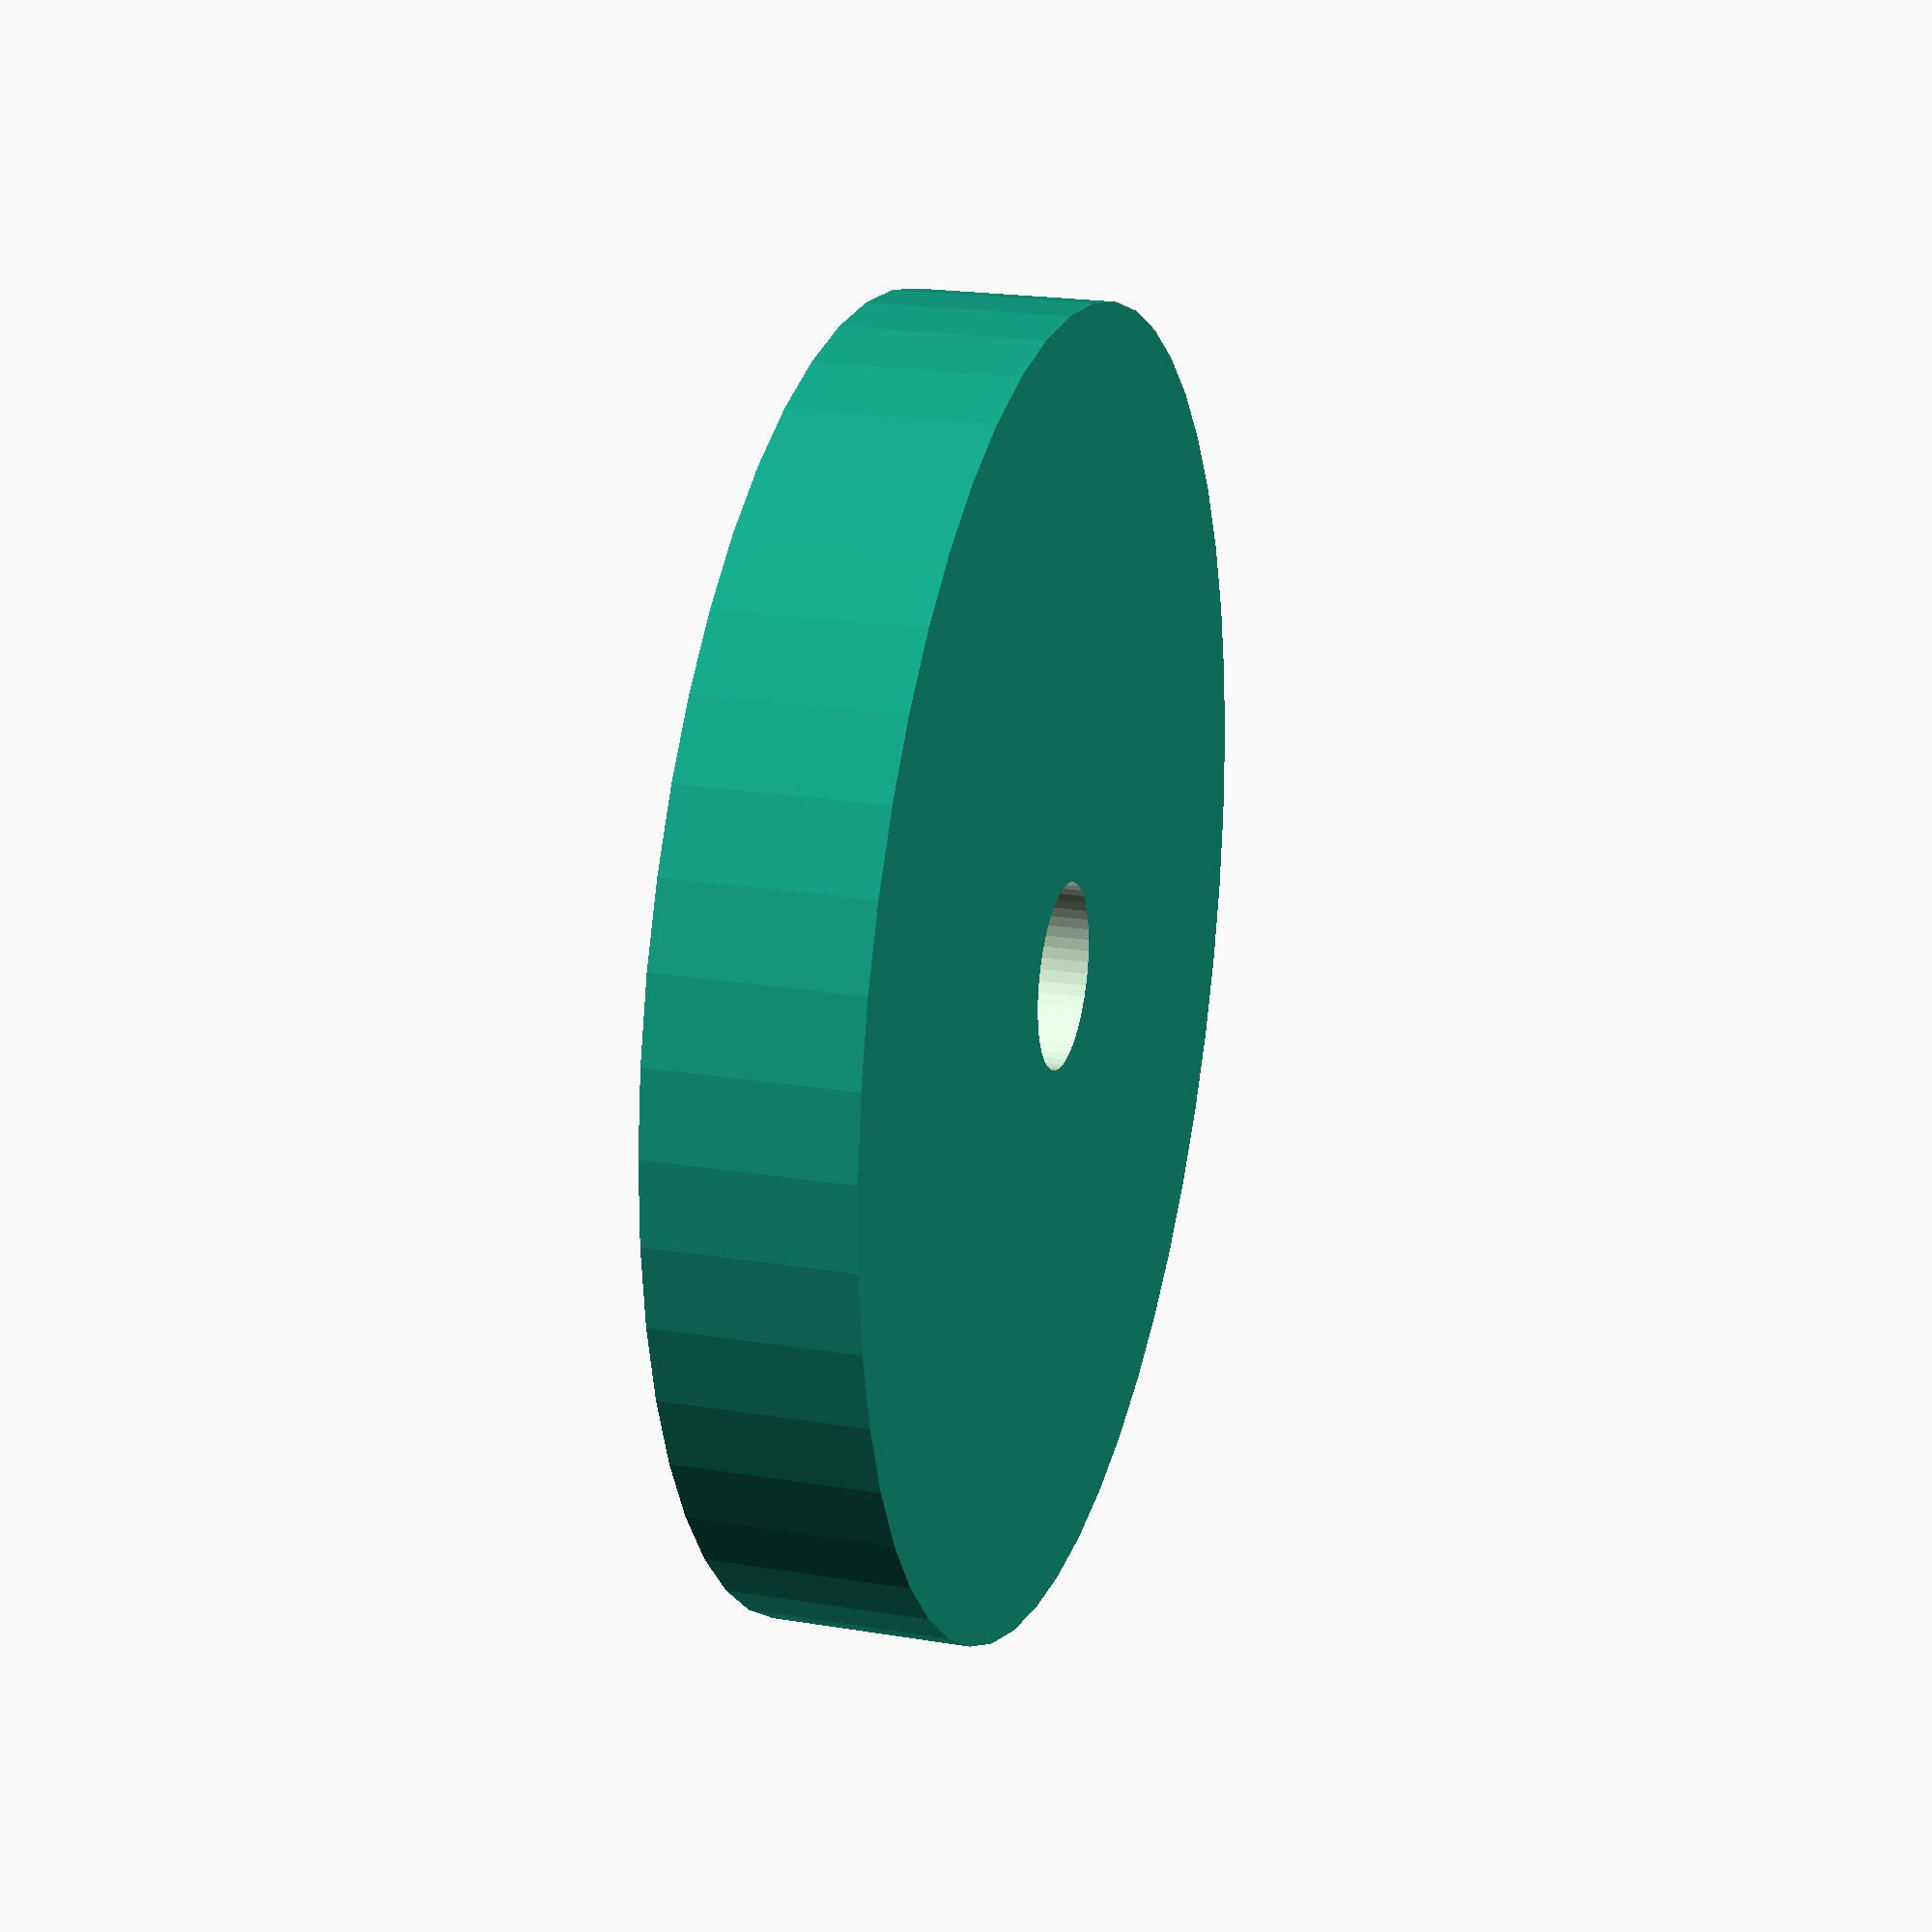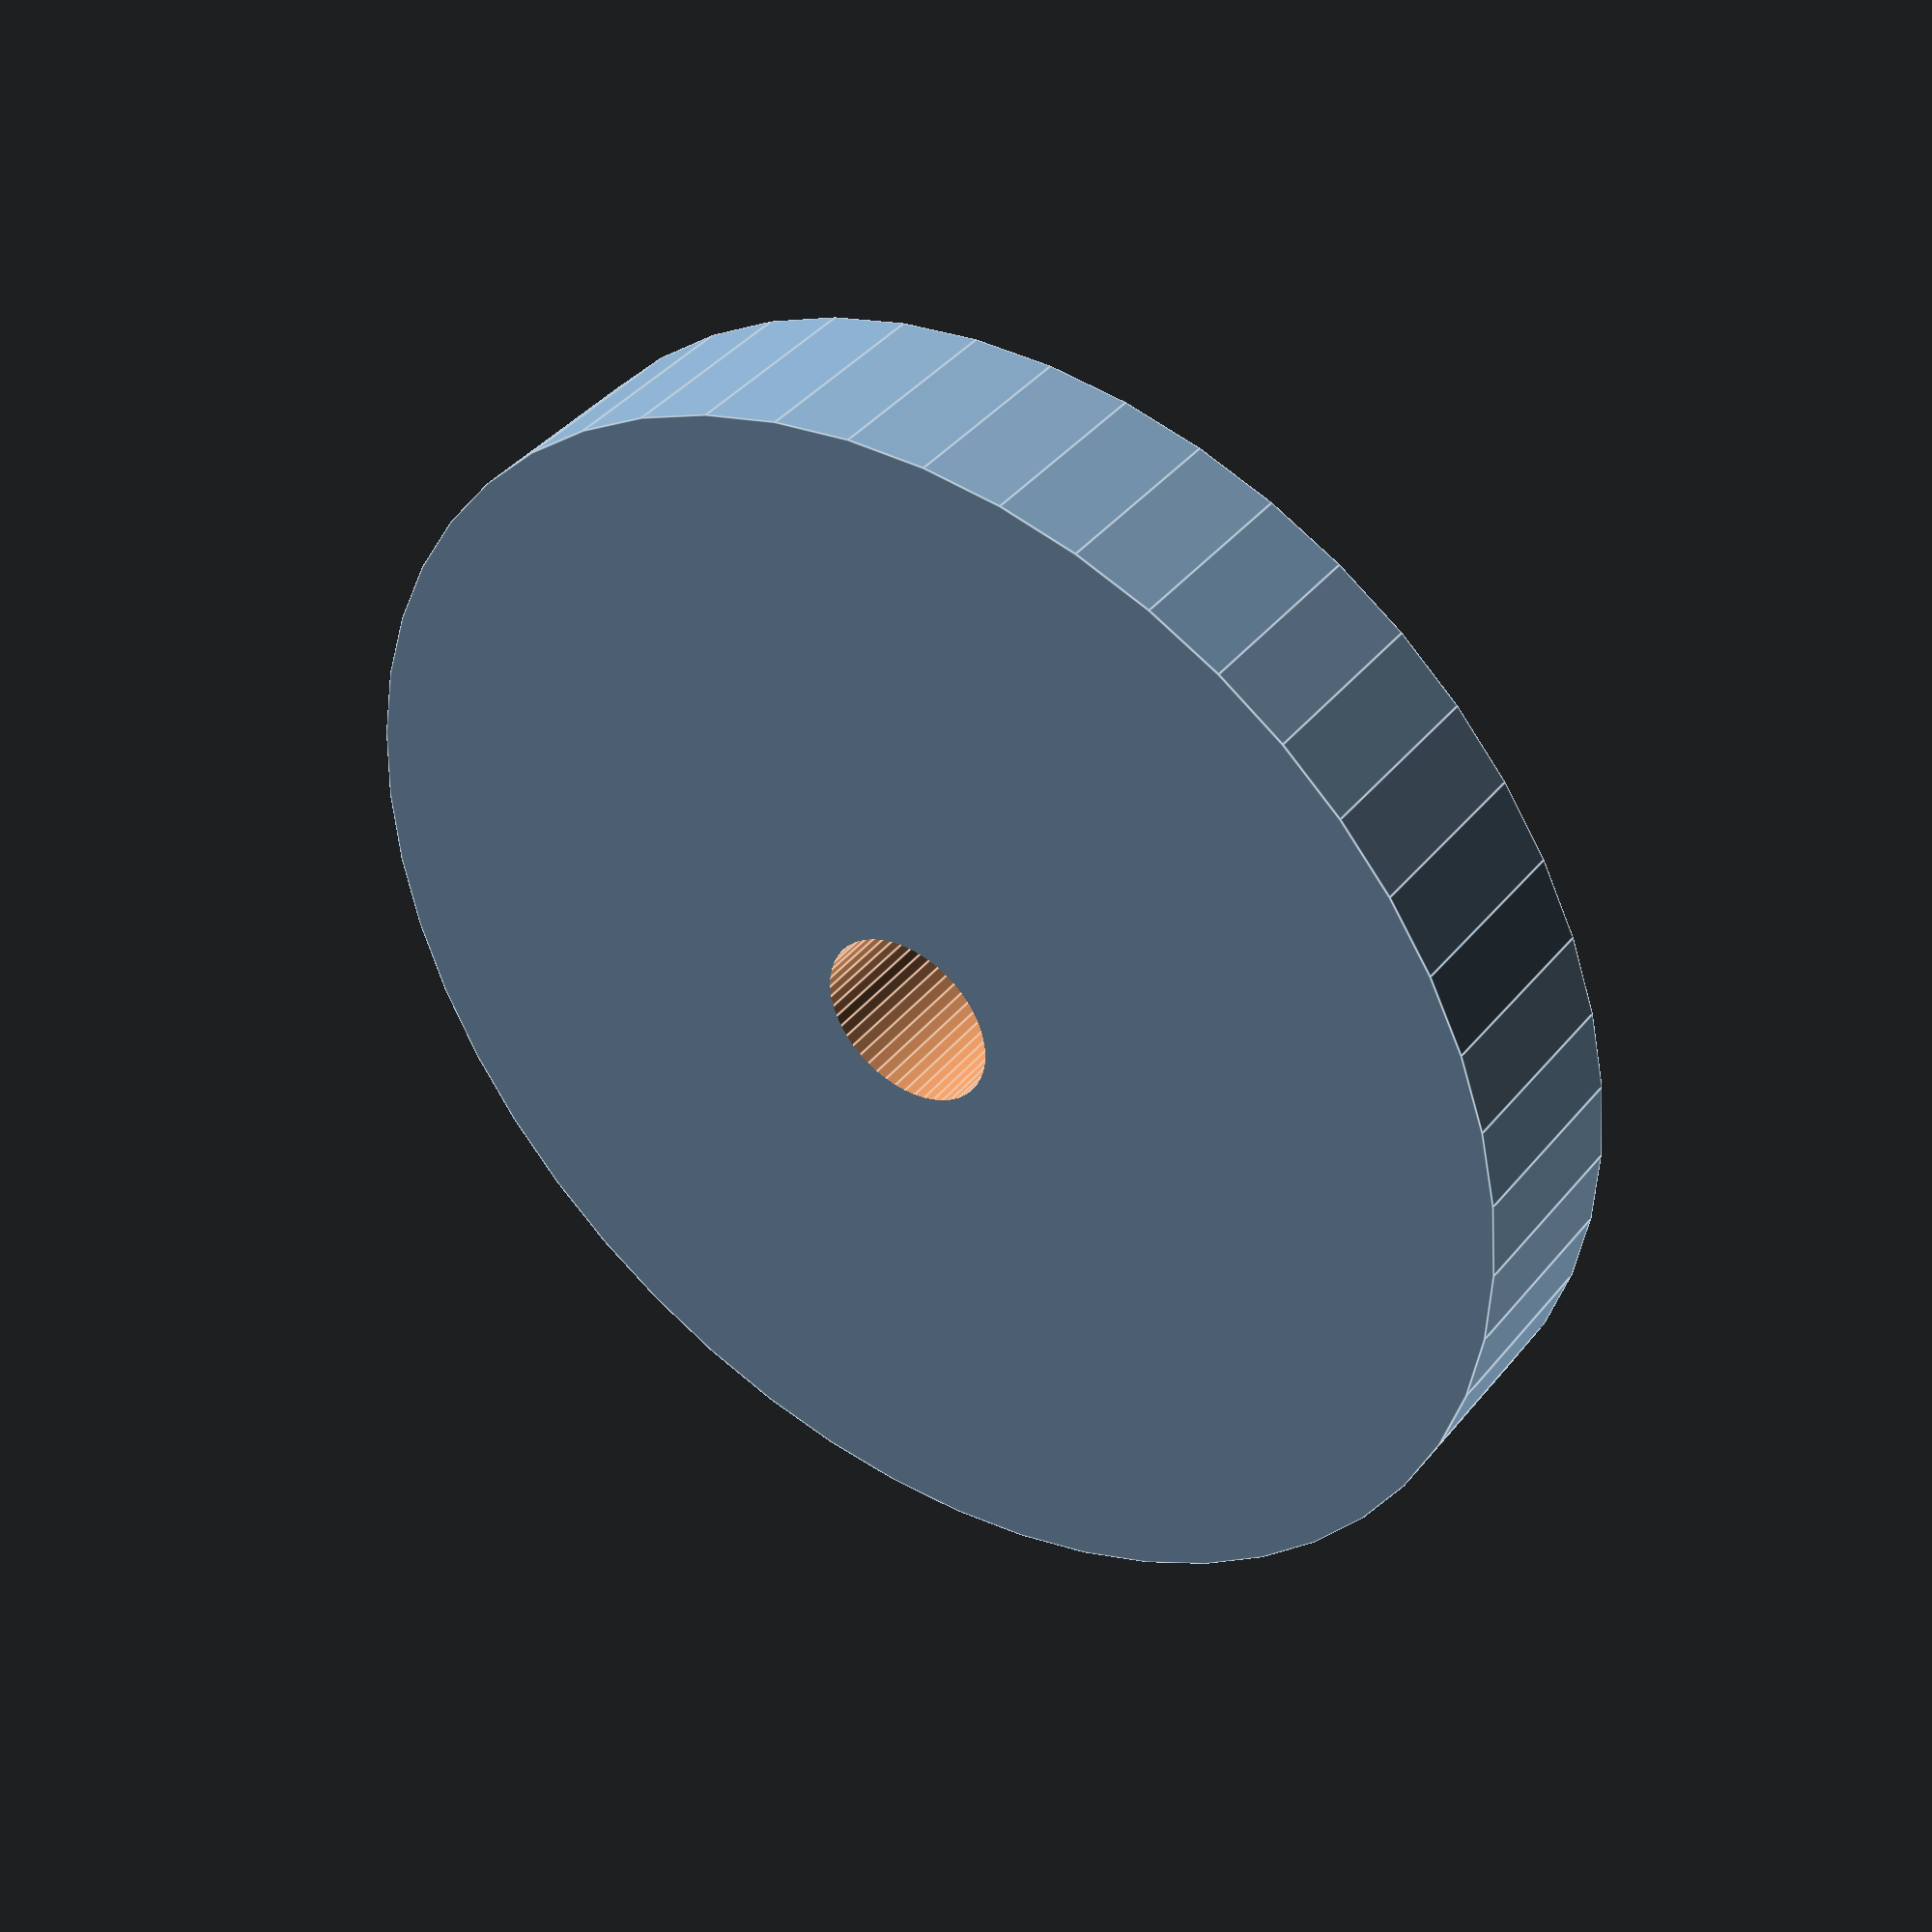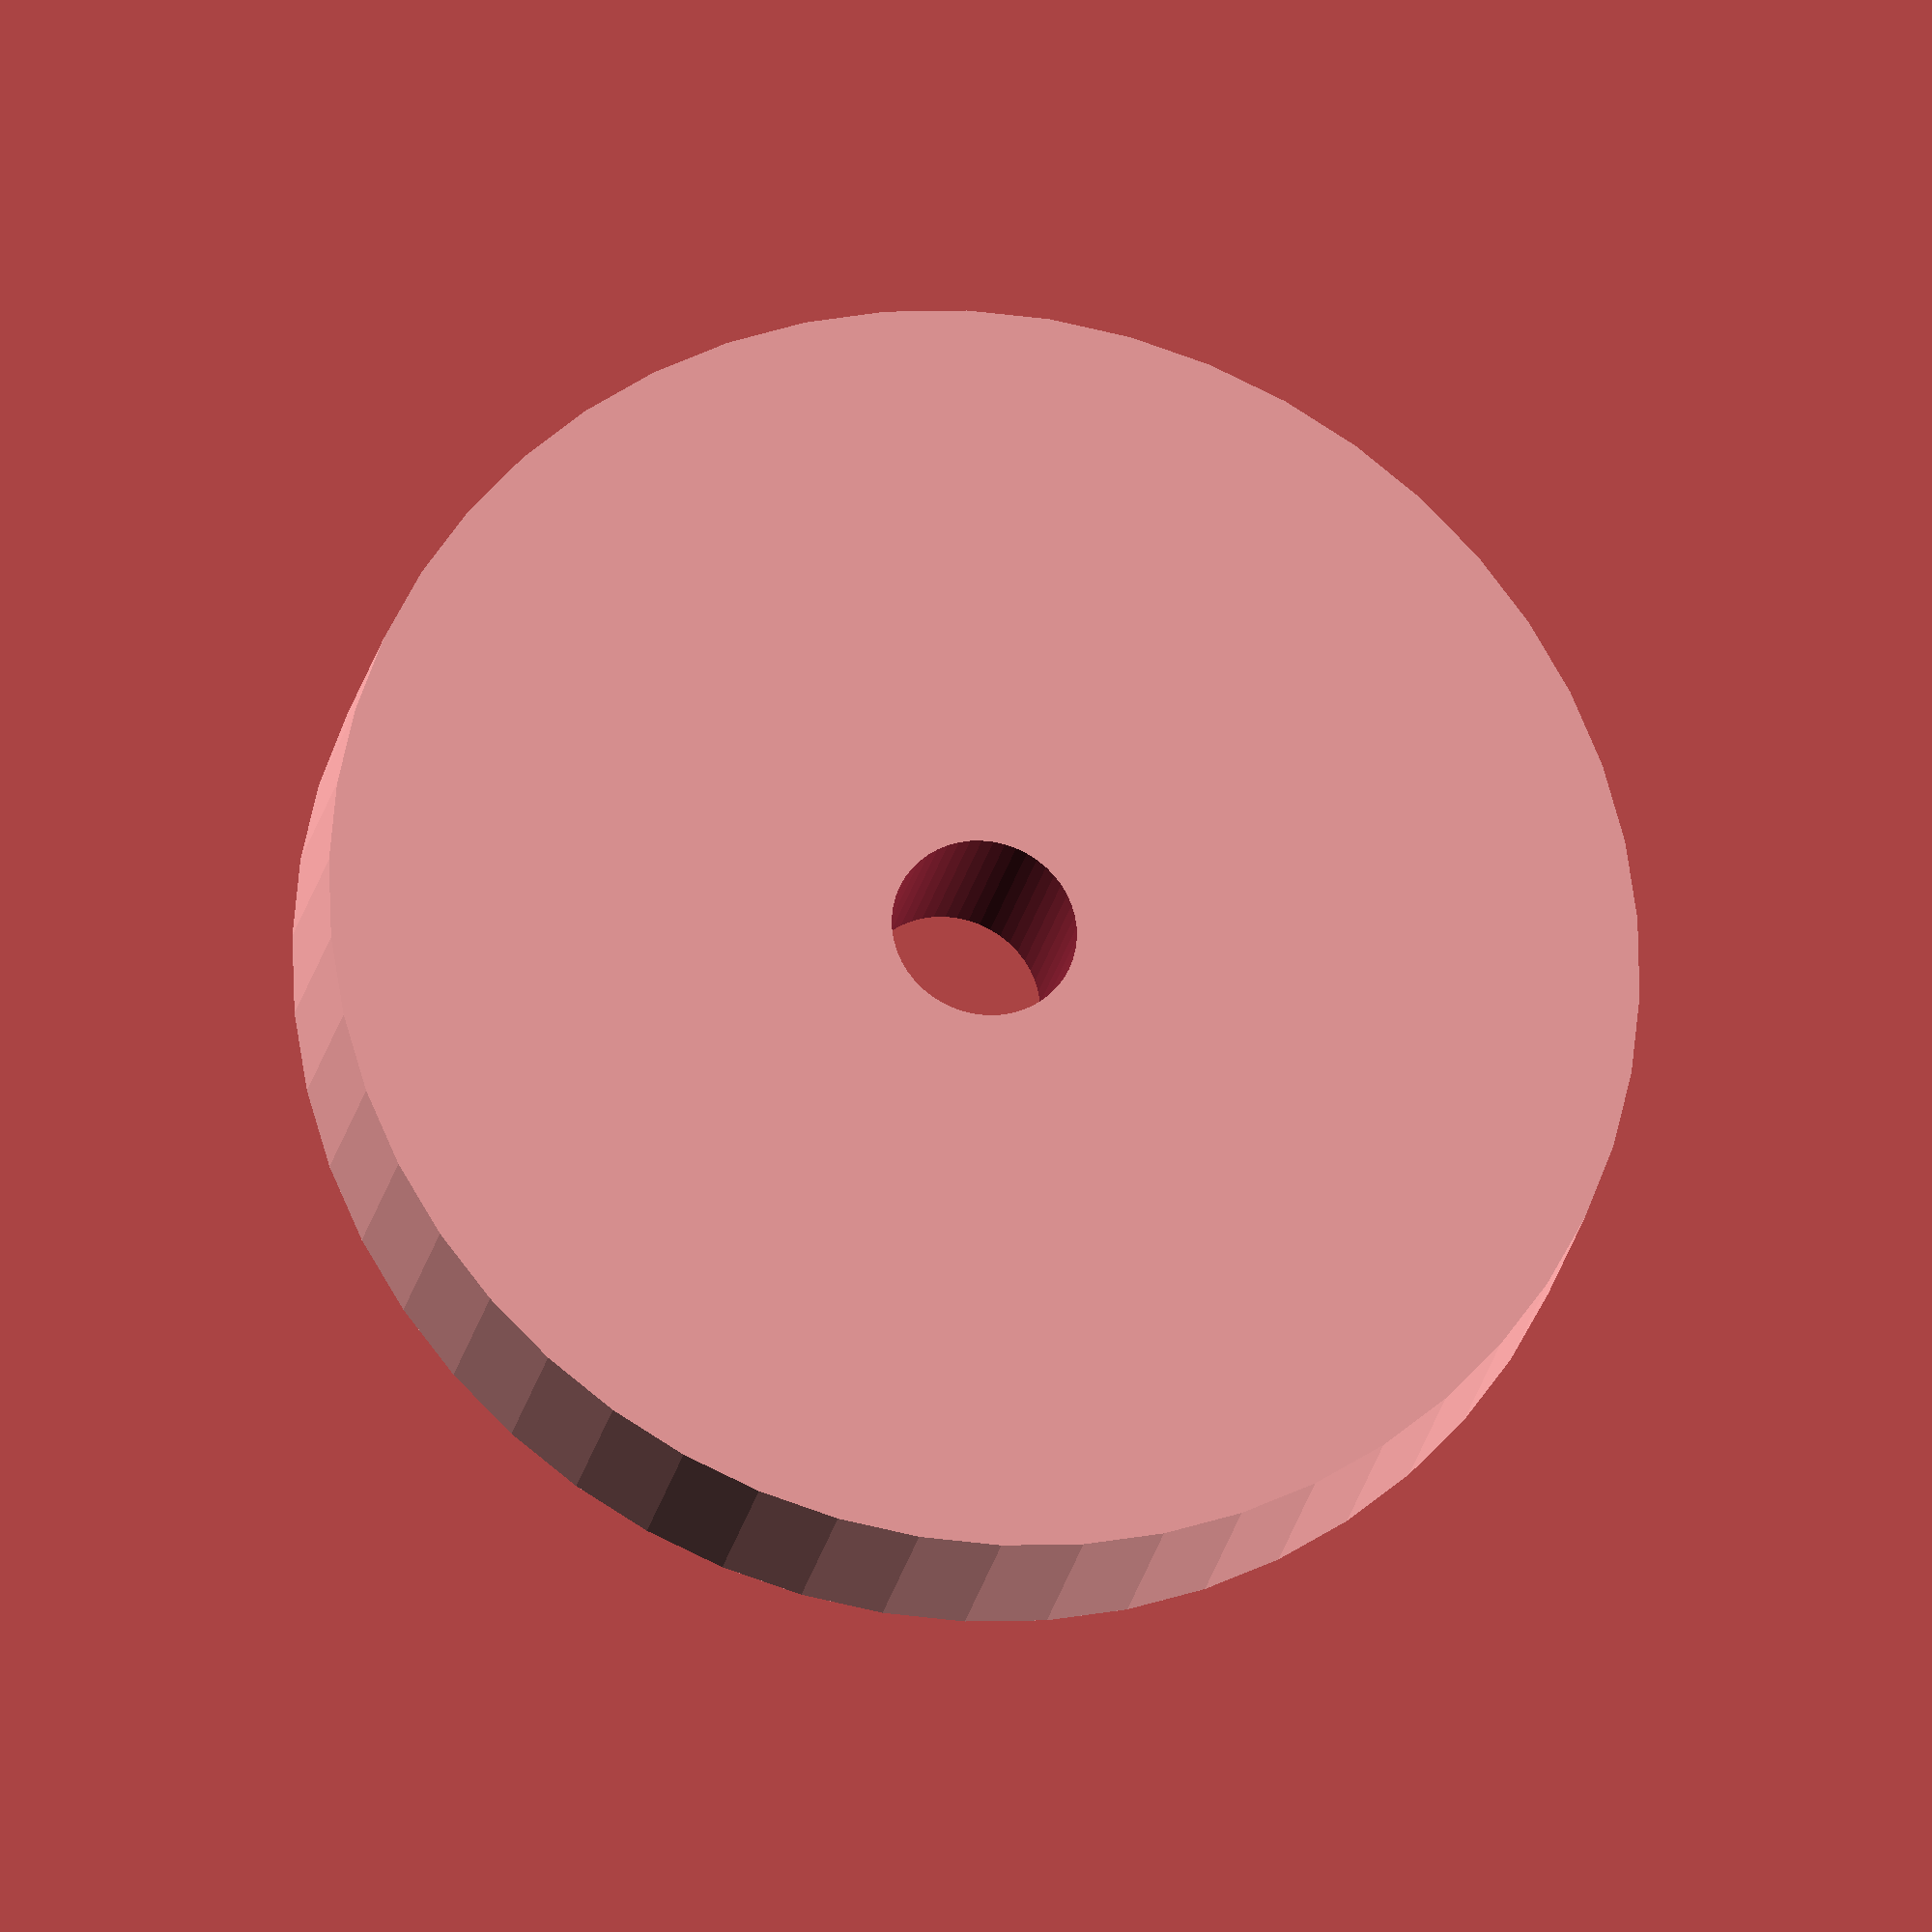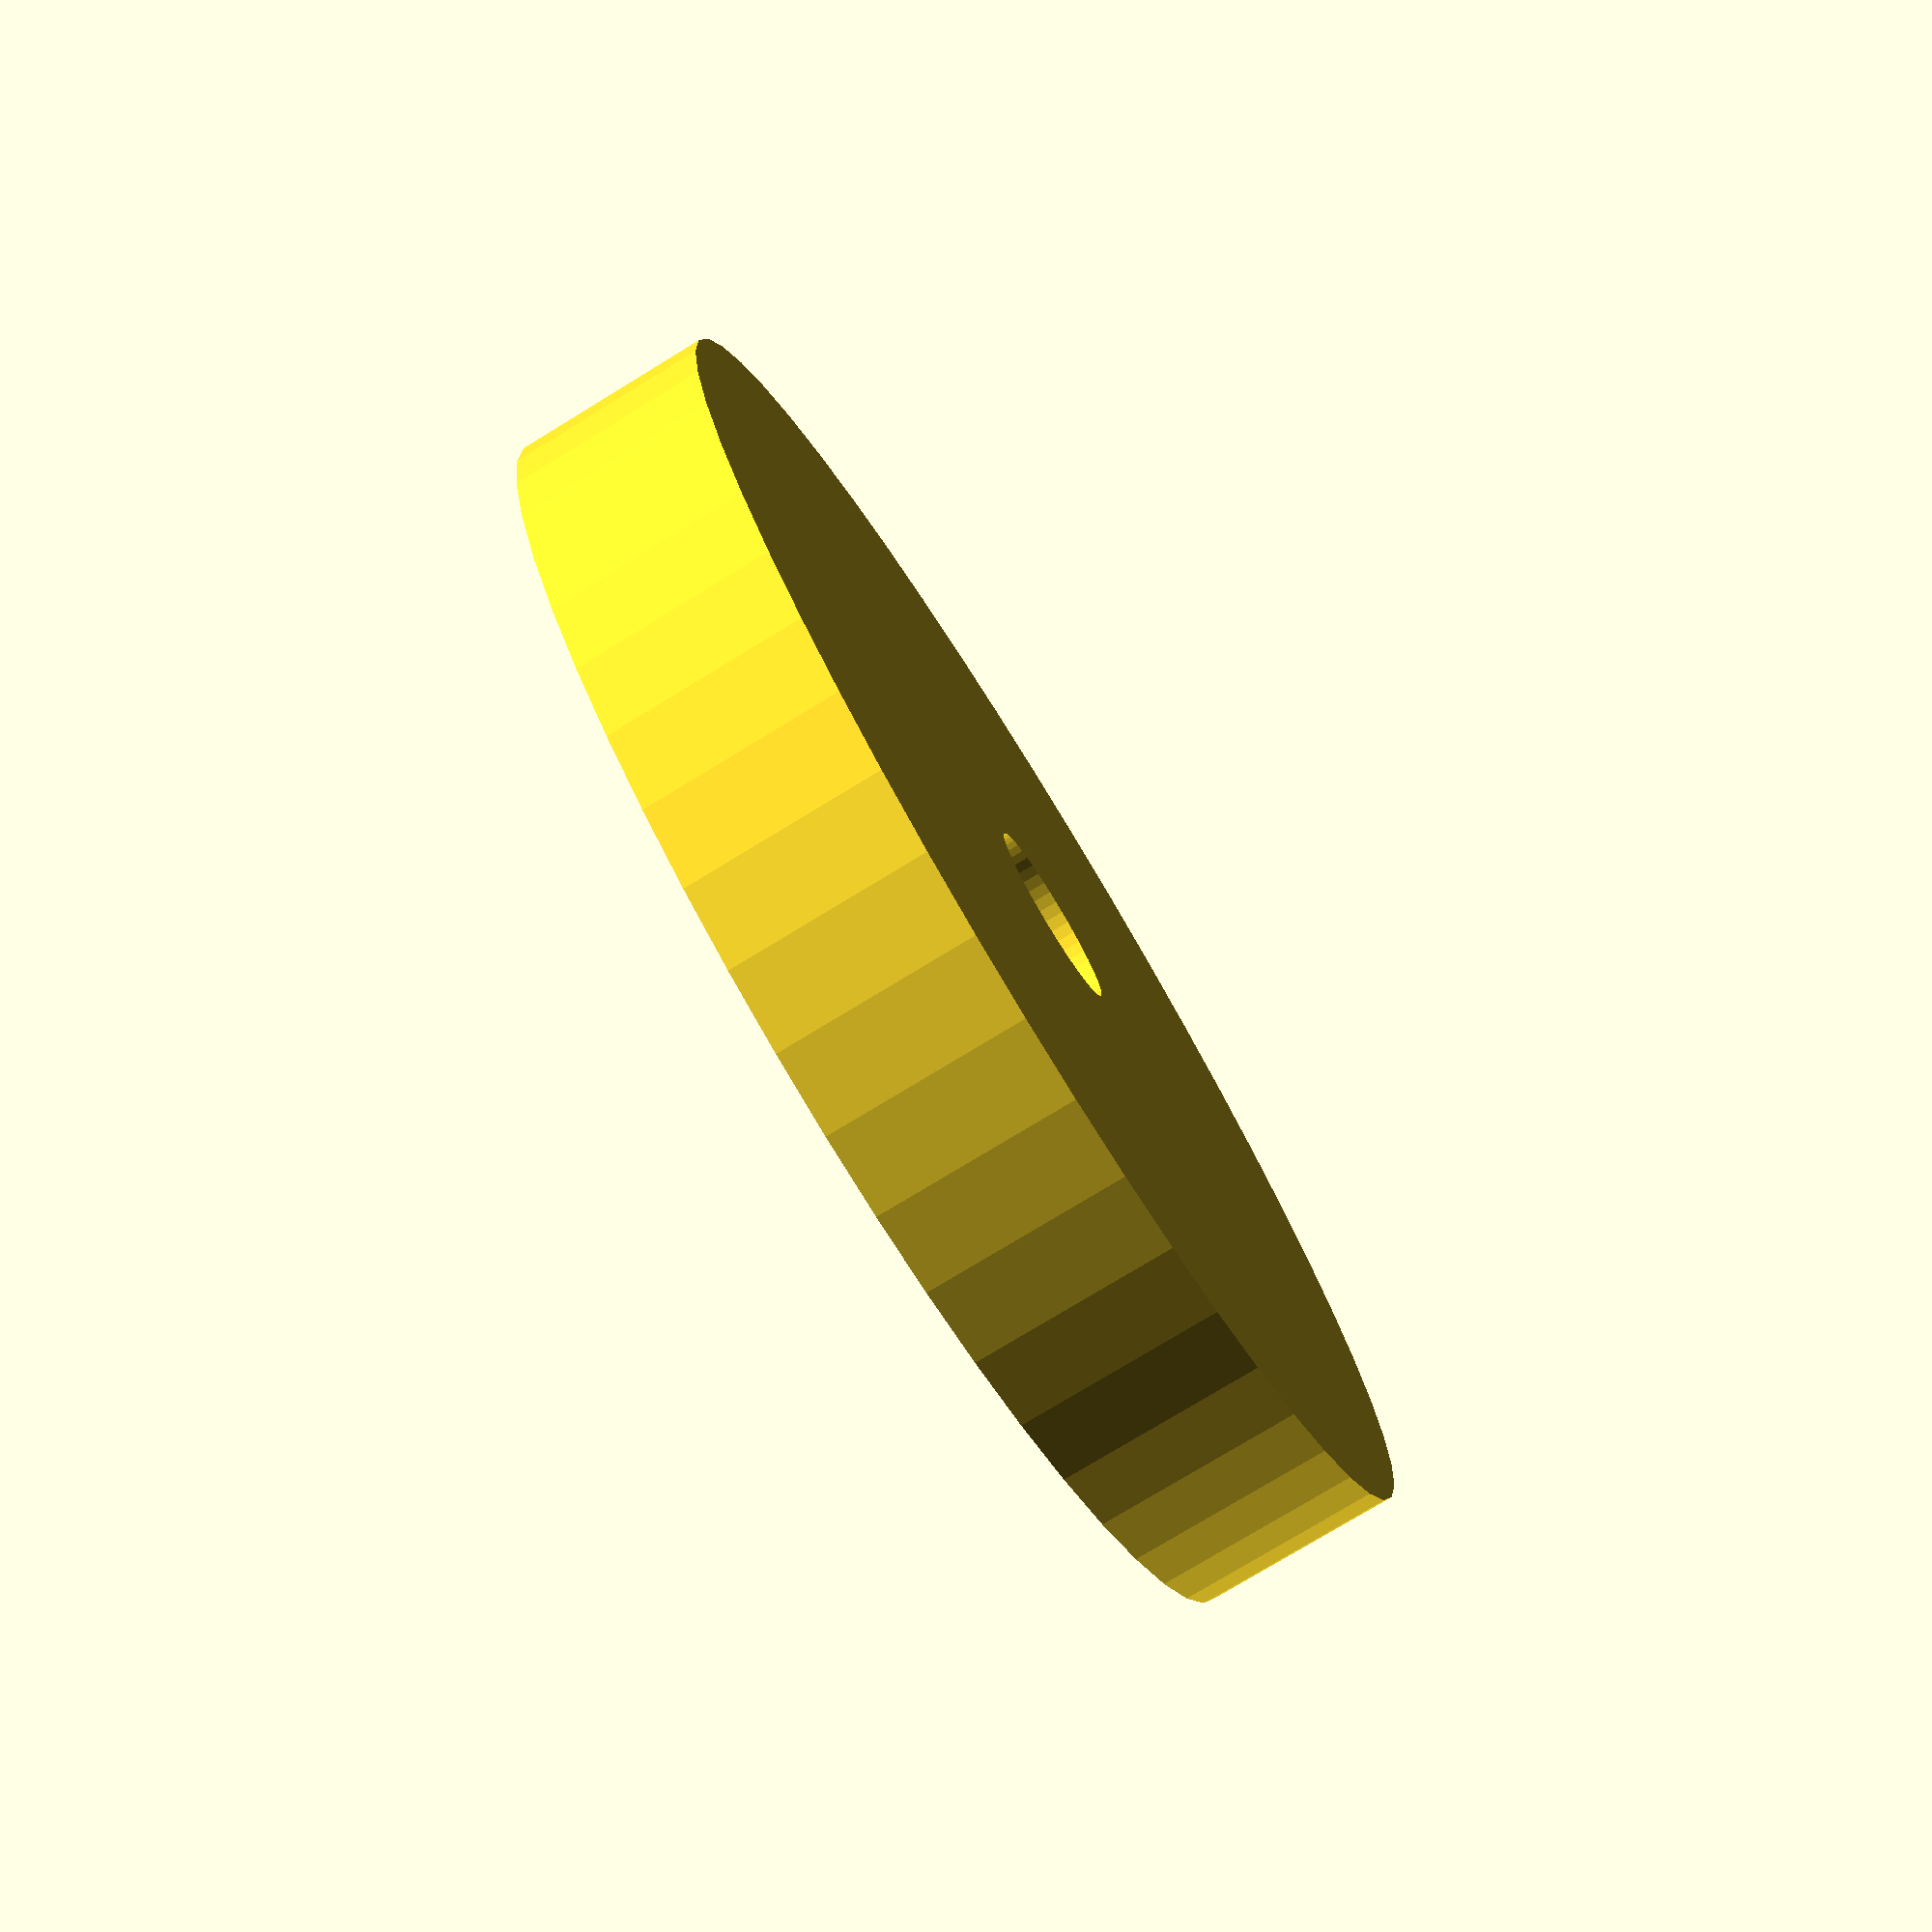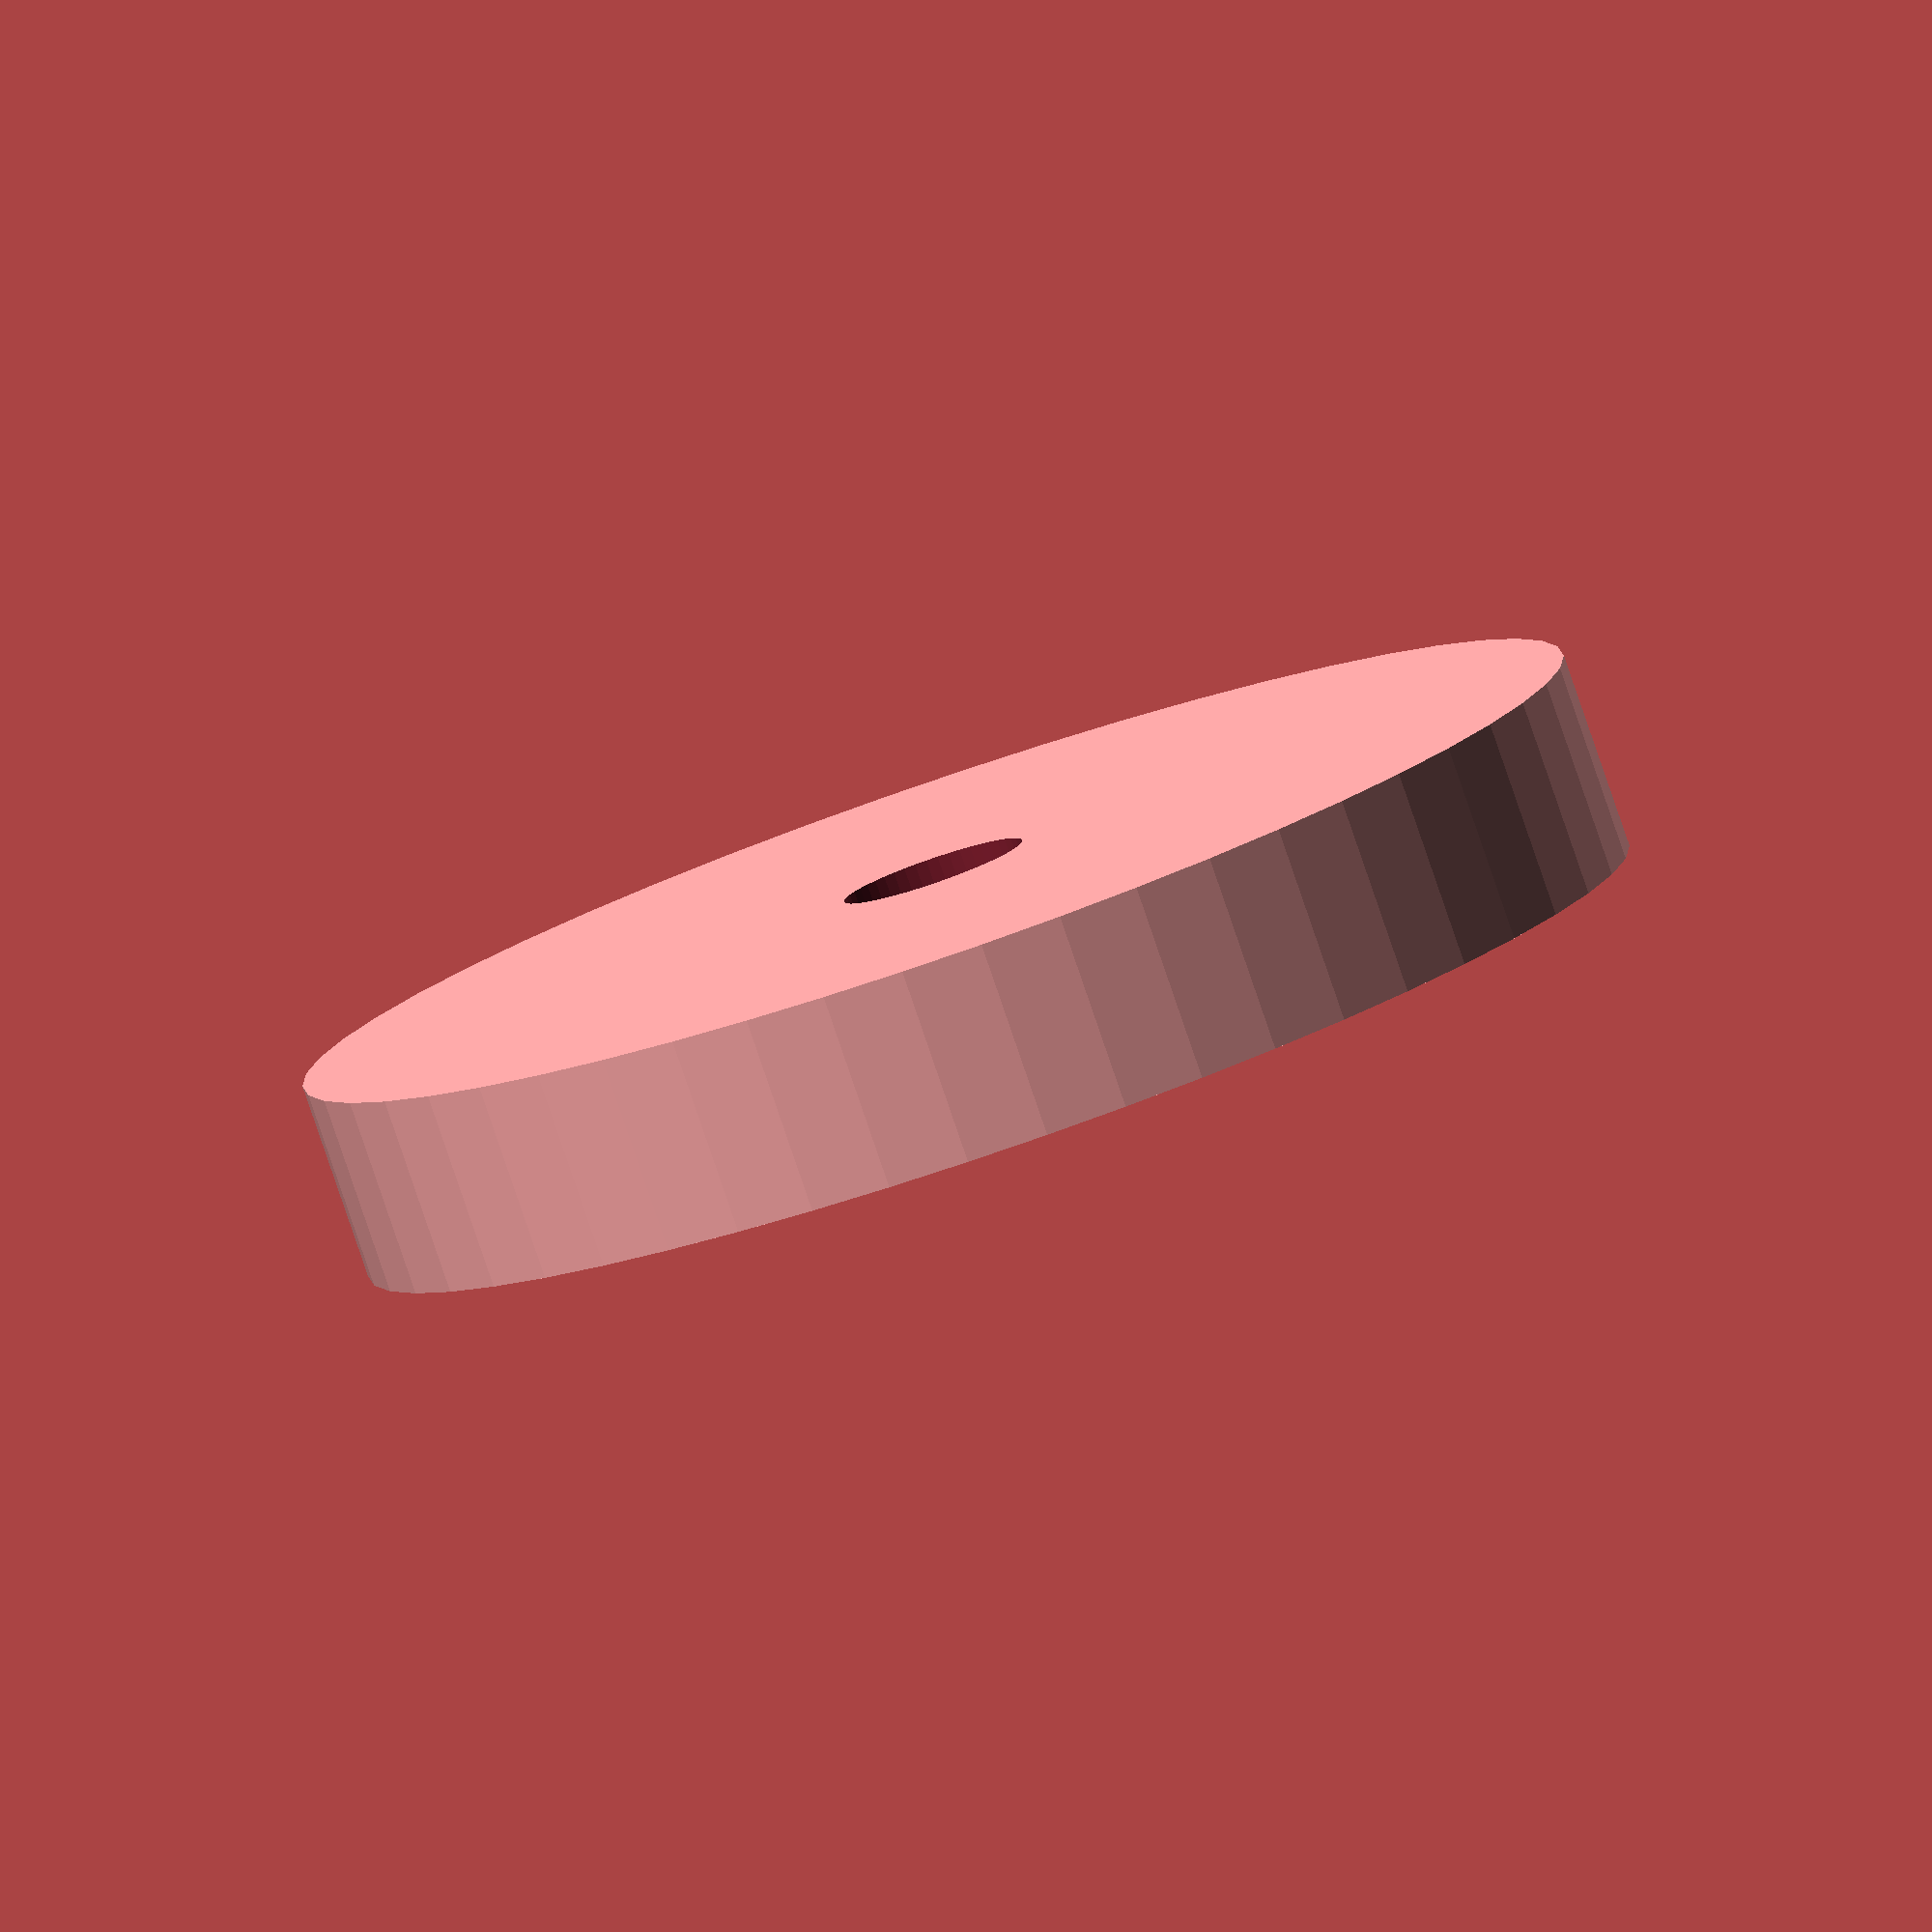
<openscad>
$fn = 50;


difference() {
	union() {
		translate(v = [0, 0, -3.5000000000]) {
			cylinder(h = 7, r = 23.0000000000);
		}
	}
	union() {
		translate(v = [0, 0, -100.0000000000]) {
			cylinder(h = 200, r = 3.2500000000);
		}
	}
}
</openscad>
<views>
elev=159.3 azim=234.5 roll=253.3 proj=p view=solid
elev=319.8 azim=138.3 roll=215.0 proj=p view=edges
elev=202.4 azim=189.3 roll=190.4 proj=o view=solid
elev=76.7 azim=170.6 roll=121.4 proj=p view=wireframe
elev=262.2 azim=352.0 roll=161.1 proj=o view=solid
</views>
